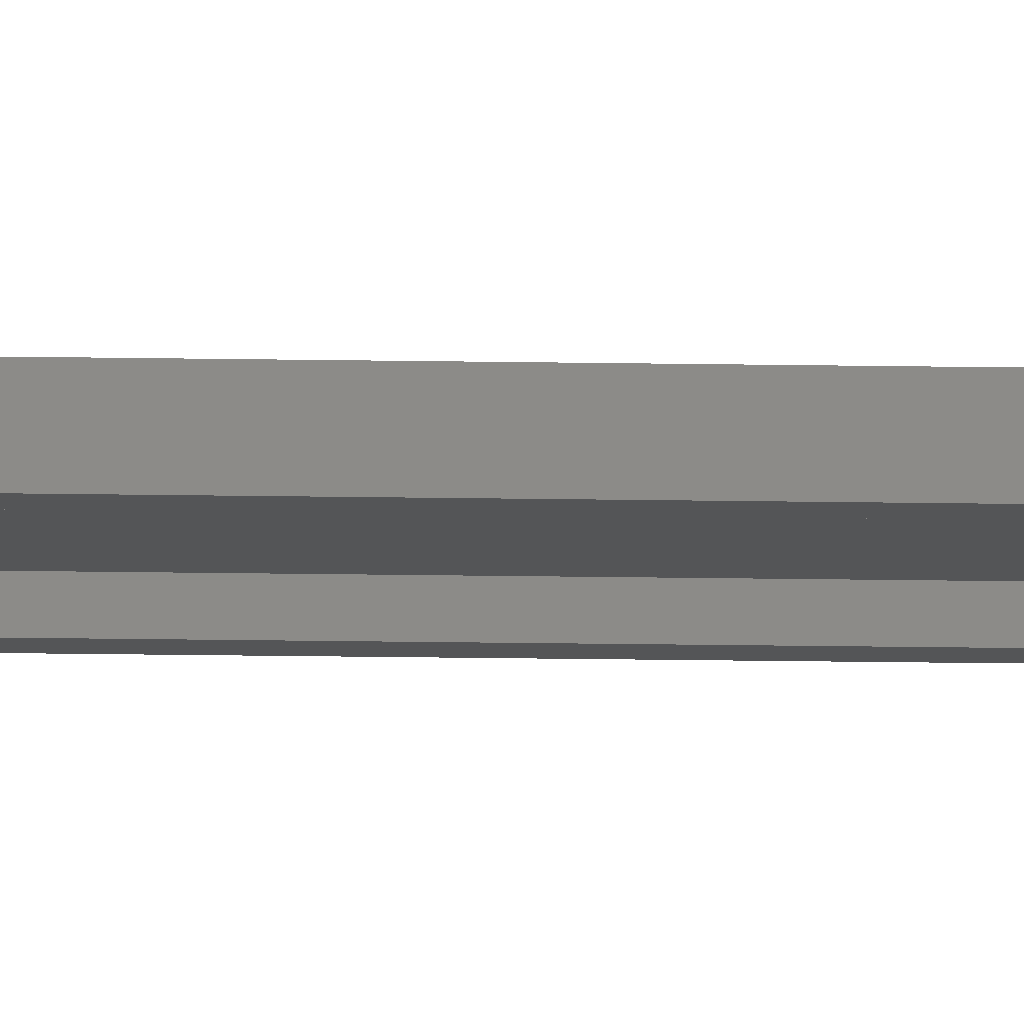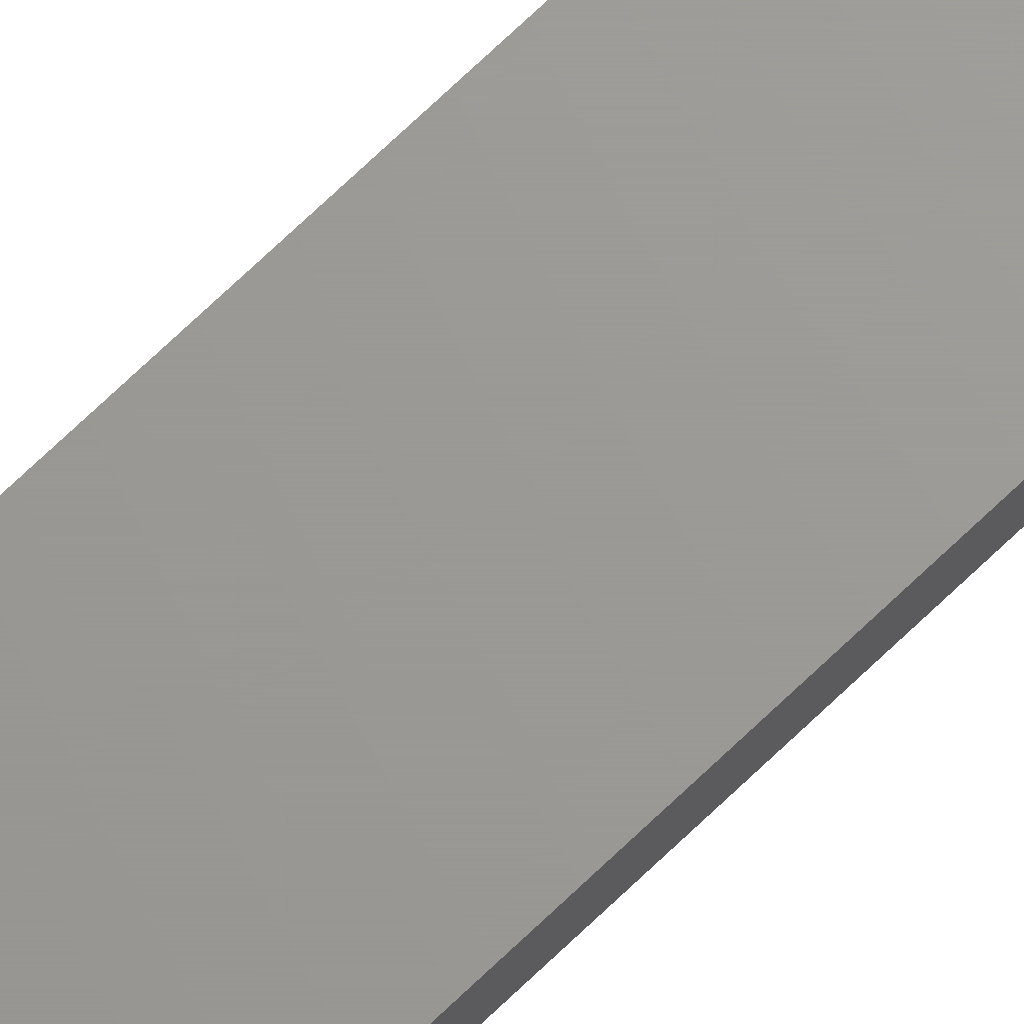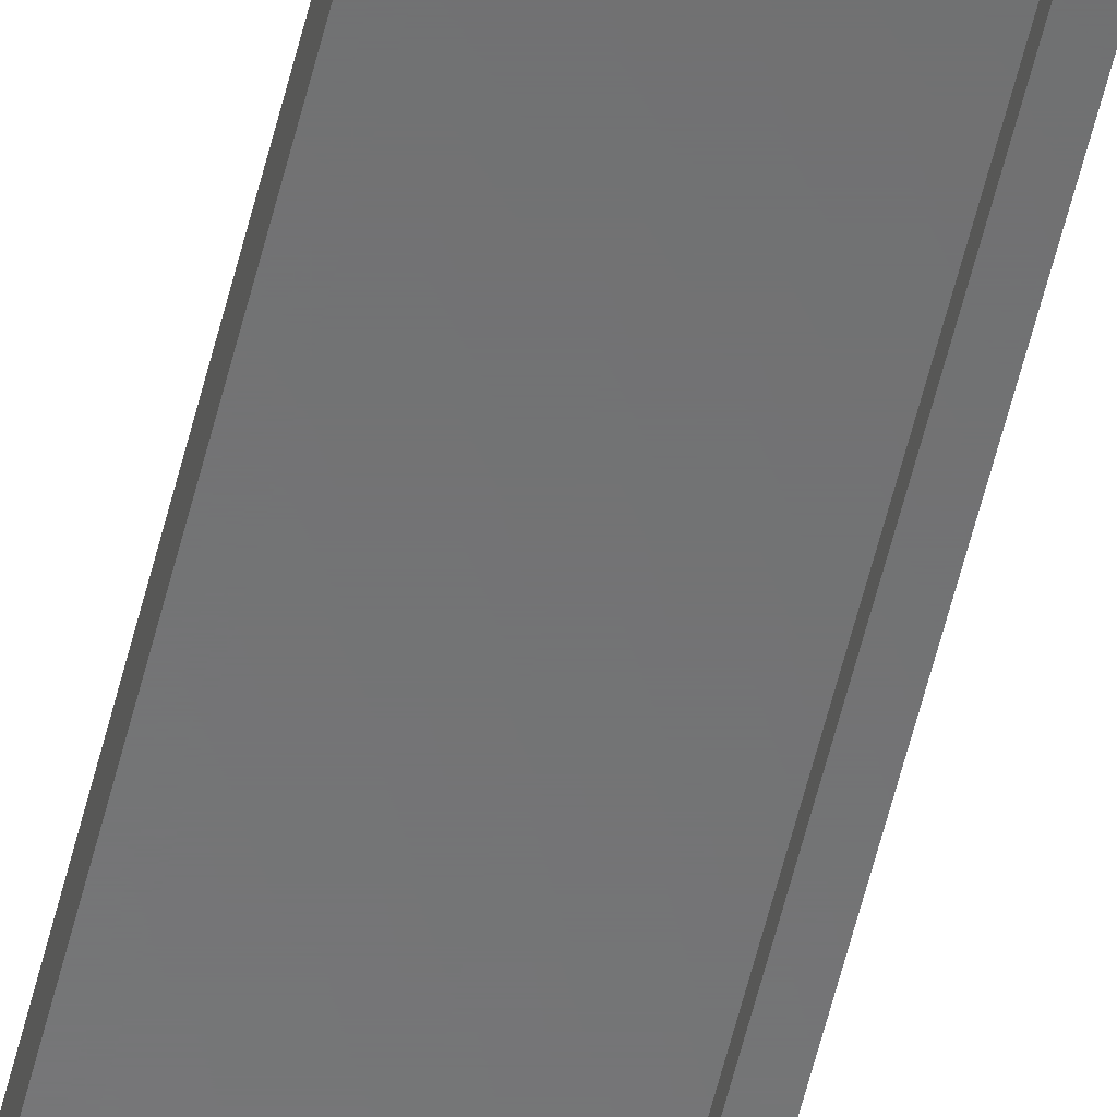
<metadata>
{"format":"stl","ext":"stl","renderer":"f3d","projection":"perspective","resolution":1024,"background":"white","views":[{"elev":-13.3,"azim":-92.6,"up":"+Y"},{"elev":69.4,"azim":-134.2,"up":"+Y"},{"elev":-56.8,"azim":-13.6,"up":"+Y"}]}
</metadata>
<code>
# stl→obj: 16 verts, 28 faces
v -0.03906 1.665e-16 0.75
v -0.03125 1.355e-18 -0.7422
v -0.03125 1.662e-16 0.7422
v -0.03906 0 -0.75
v 0.03988 1.715e-16 0.75
v 0.03207 1.701e-16 0.7422
v 0.03207 5.31e-18 -0.7422
v 0.03988 4.93e-18 -0.75
v -0.03125 0.007812 -0.7422
v 0.03207 0.007812 -0.7422
v 0.03207 0.007812 0.7422
v -0.03125 0.007812 0.7422
v -0.03906 0.01562 -0.75
v -0.03906 0.01562 0.75
v 0.03988 0.01562 -0.75
v 0.03988 0.01562 0.75
f 1 2 3
f 1 4 2
f 5 1 3
f 5 3 6
f 5 6 7
f 8 5 7
f 8 7 2
f 8 2 4
f 9 2 10
f 10 2 7
f 10 7 11
f 11 7 6
f 11 6 12
f 12 6 3
f 12 3 9
f 9 3 2
f 9 10 12
f 12 10 11
f 13 14 15
f 15 14 16
f 14 13 1
f 1 13 4
f 16 14 5
f 5 14 1
f 15 16 8
f 8 16 5
f 13 15 4
f 4 15 8

</code>
